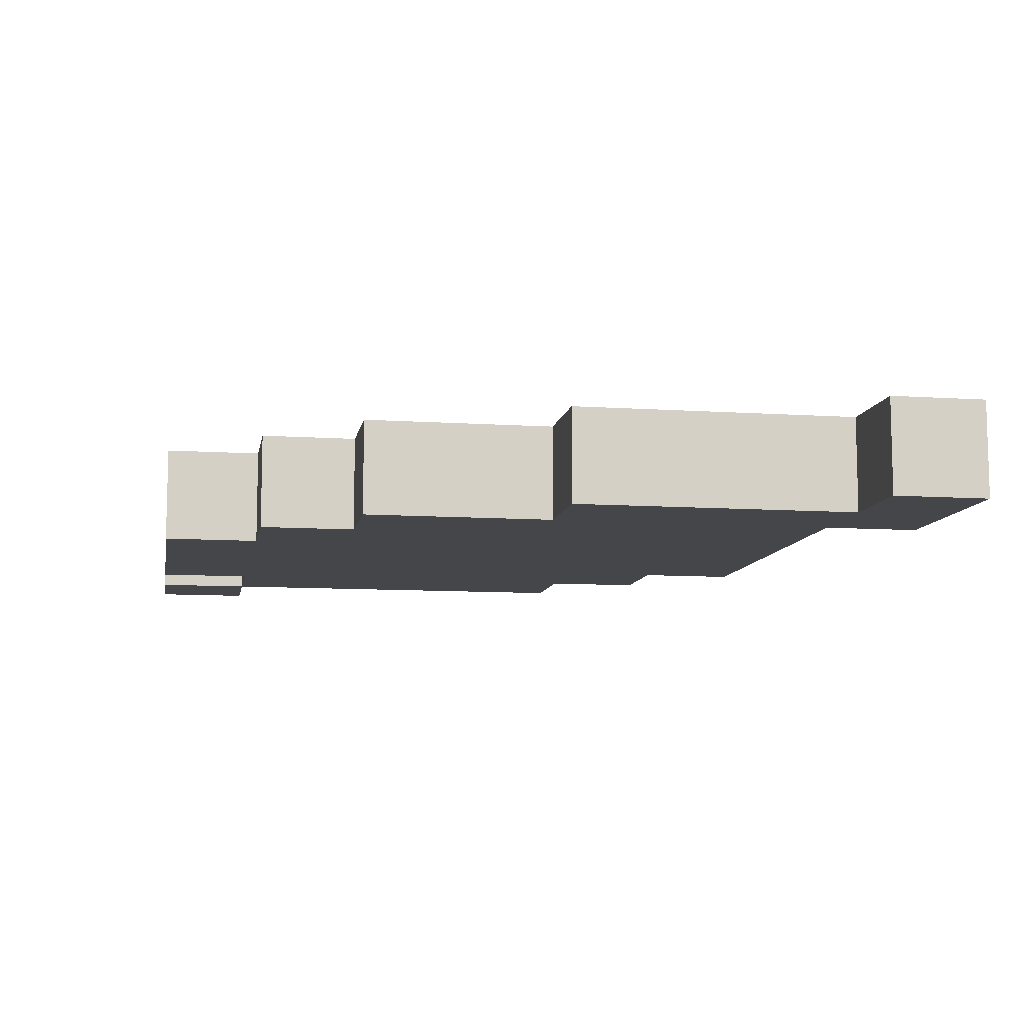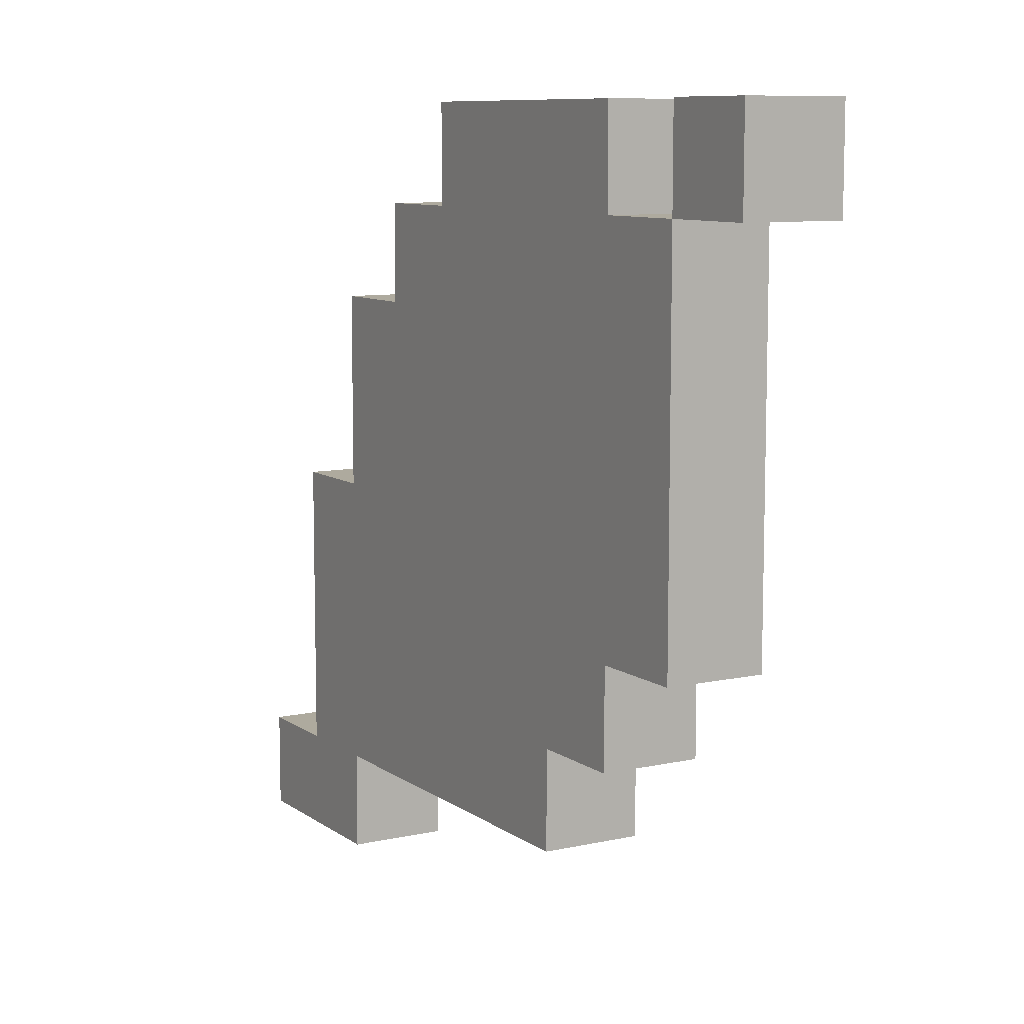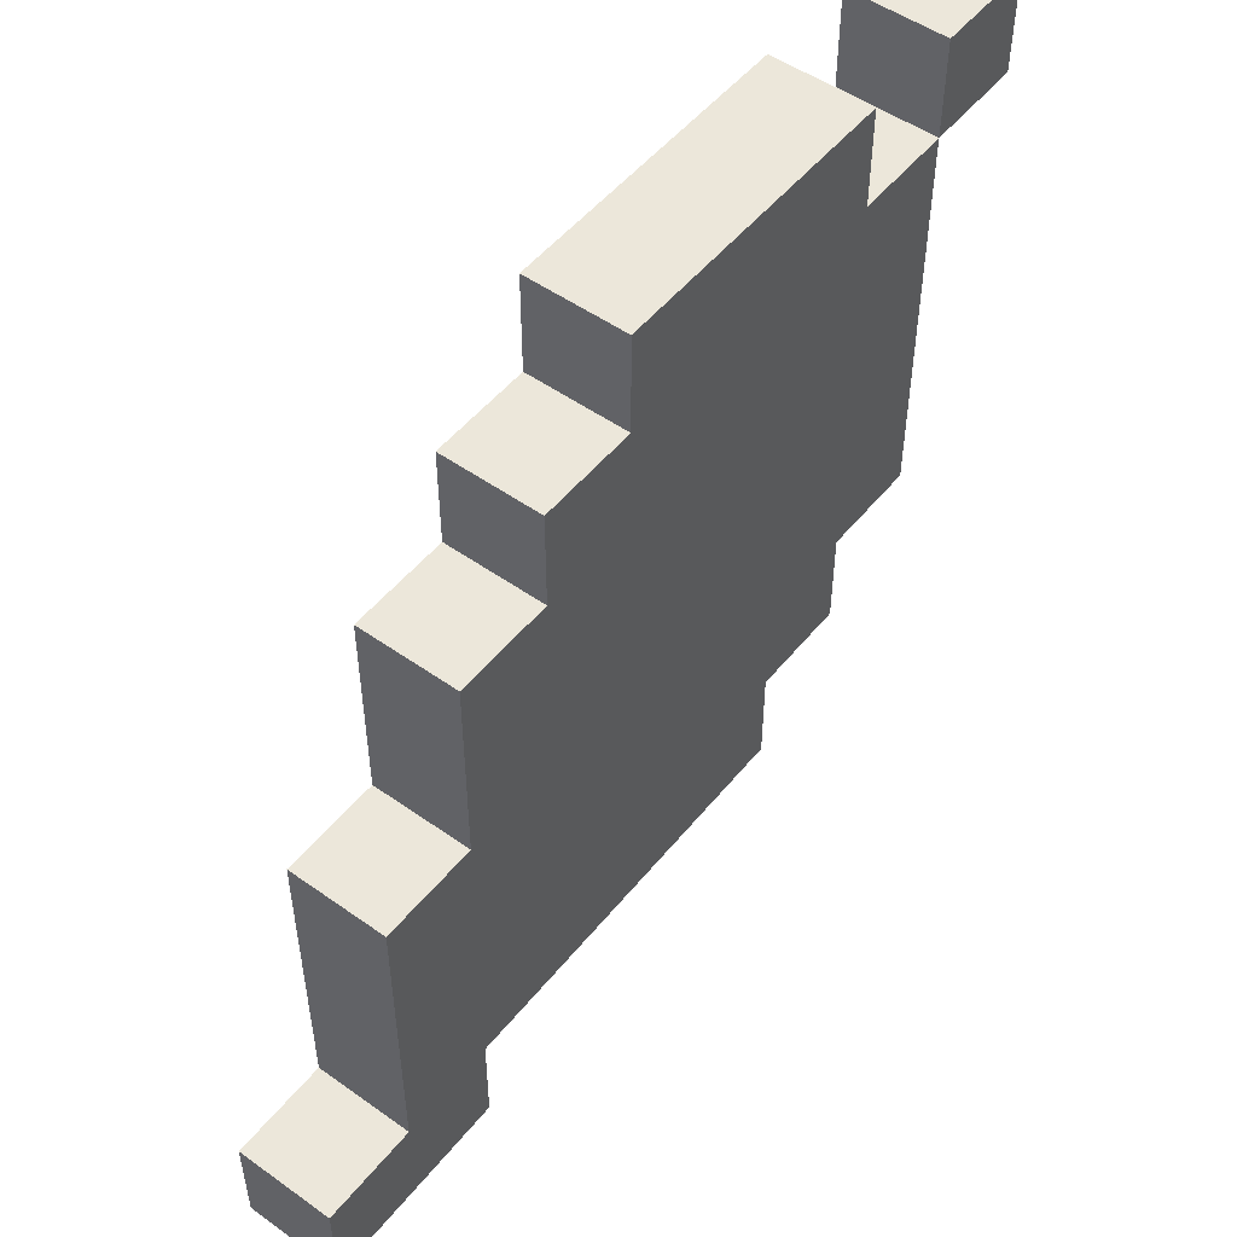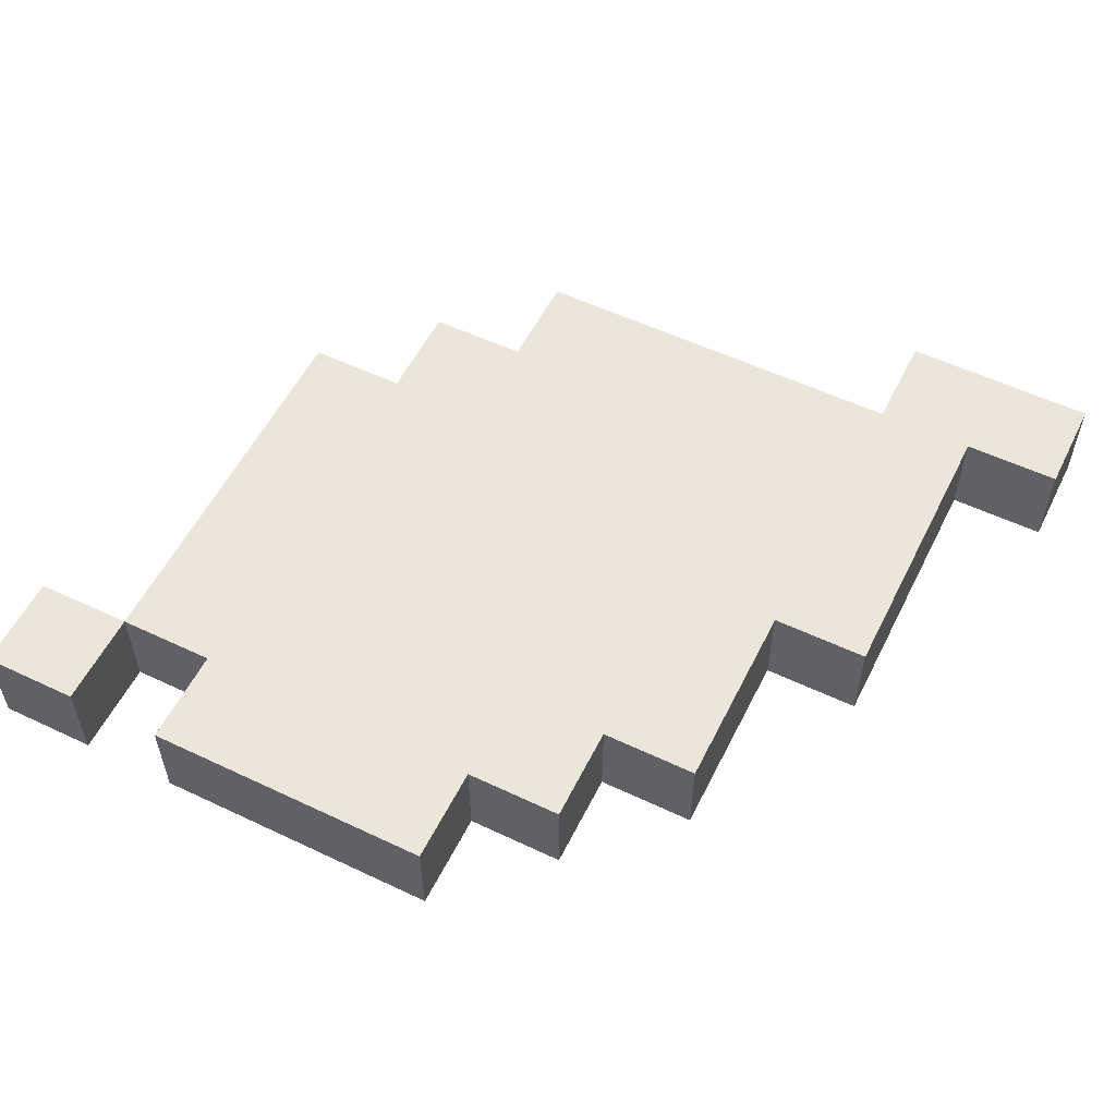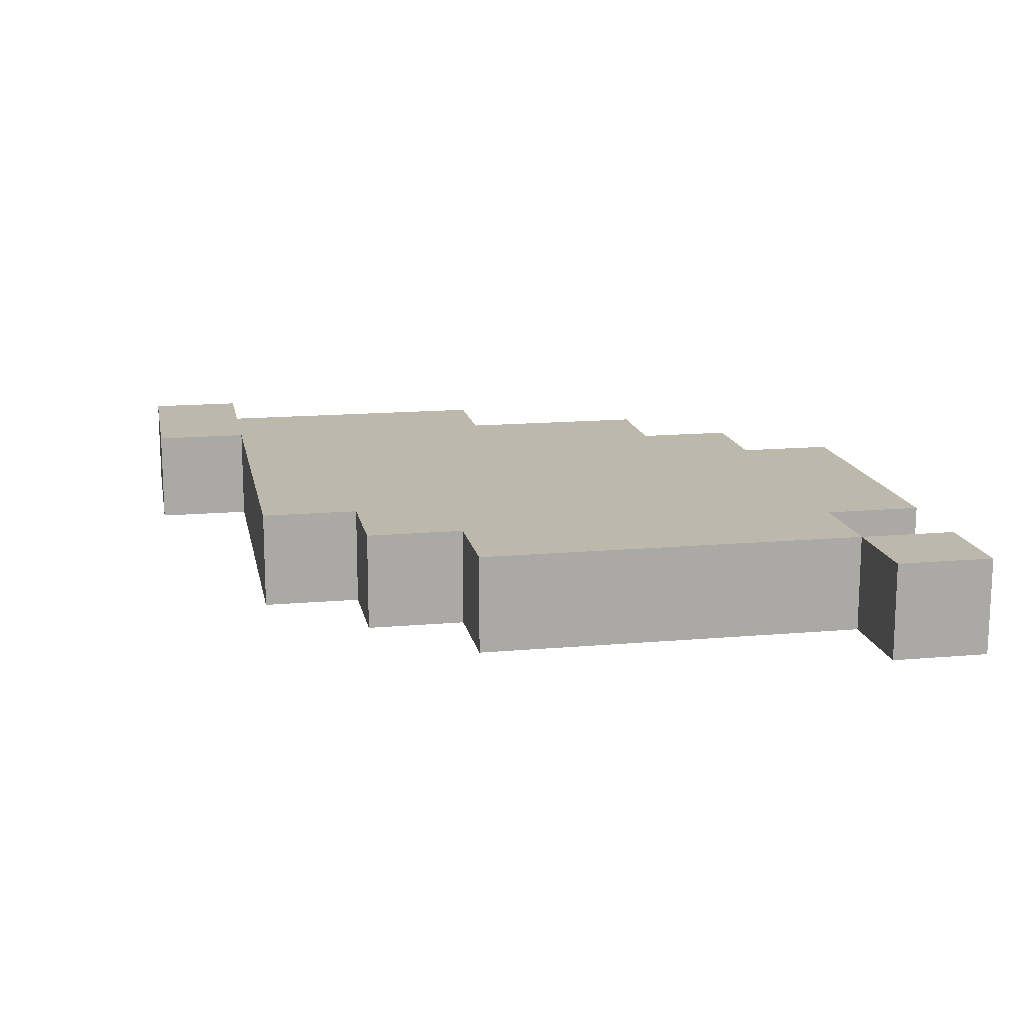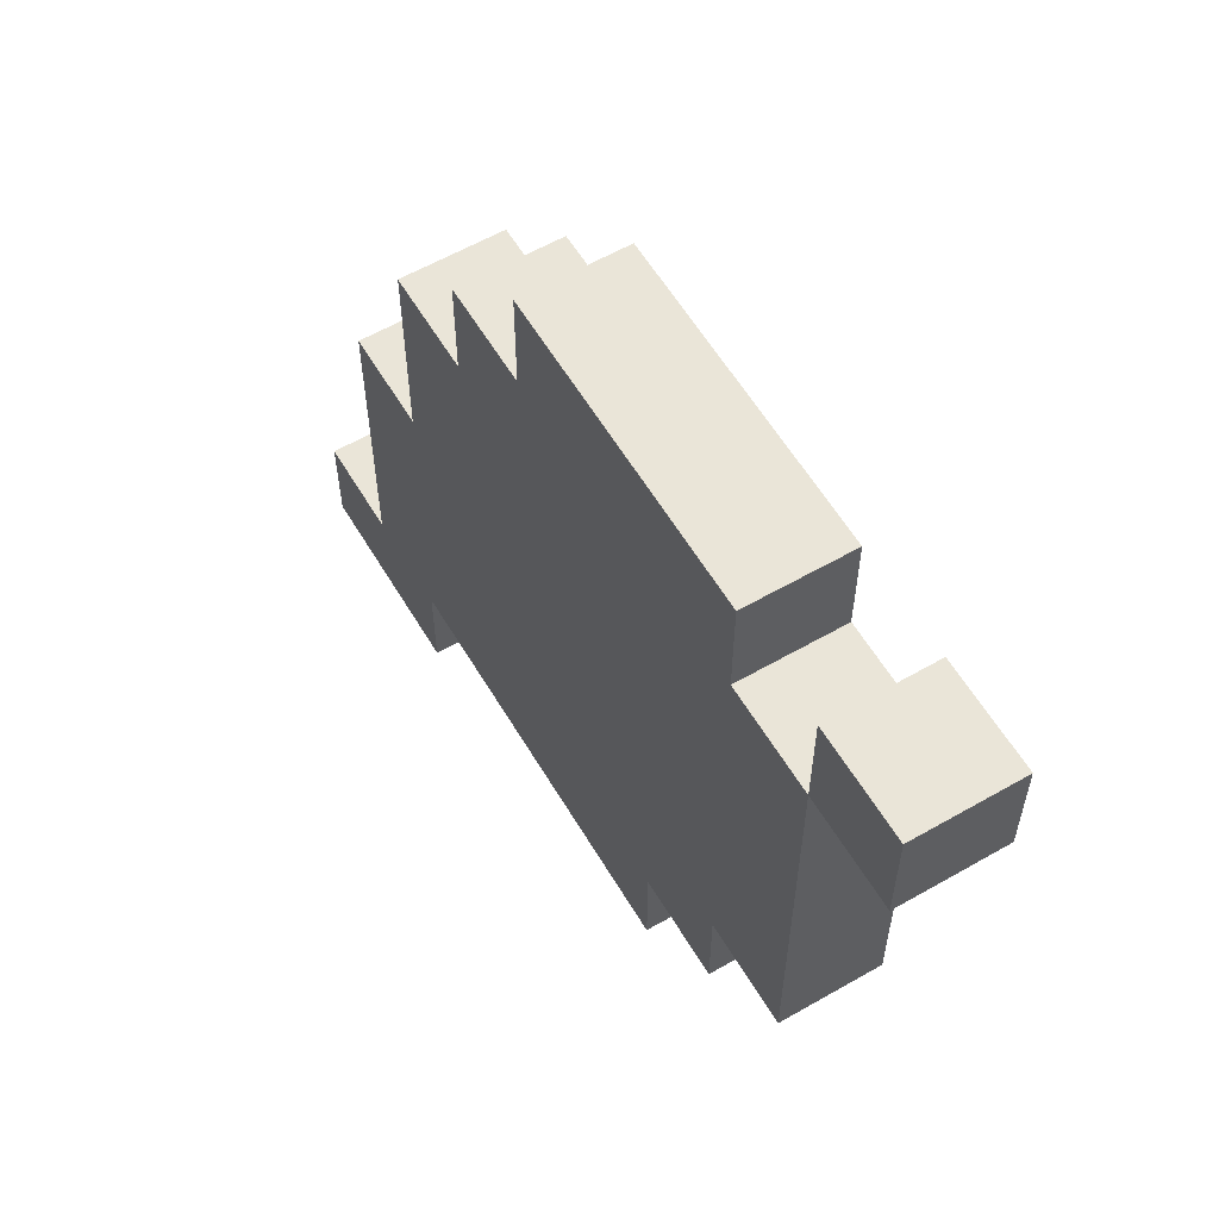
<metadata>
{"format":"obj","ext":"obj","renderer":"f3d","projection":"perspective","resolution":1024,"background":"white","views":[{"elev":-9.6,"azim":80.1,"up":"+Y"},{"elev":9.2,"azim":-120.3,"up":"+Z"},{"elev":51.1,"azim":127.7,"up":"+Z"},{"elev":55.9,"azim":26.4,"up":"+Y"},{"elev":14.9,"azim":-100.8,"up":"+Y"},{"elev":59.1,"azim":-120.6,"up":"+Z"}]}
</metadata>
<code>
o
v -1.1 0 1.3
v -1.1 0 1.2
v -1.1 0.1 1.3
v -1.1 0.1 1.2
v -1 0 1.2
v -1 0 0.8
v -1 0.1 1.2
v -1 0.1 0.8
v -0.9 0 1.3
v -0.9 0 1.2
v -0.9 0 0.8
v -0.9 0 0.7
v -0.9 0.1 1.3
v -0.9 0.1 1.2
v -0.9 0.1 0.8
v -0.9 0.1 0.7
v -0.8 0 0.7
v -0.8 0 0.6
v -0.8 0.1 0.7
v -0.8 0.1 0.6
v -0.4 0 0.6
v -0.4 0 0.5
v -0.4 0.1 0.6
v -0.4 0.1 0.5
v -1 0 1.3
v -1 0 1.2
v -1 0.1 1.3
v -1 0.1 1.2
v -0.6 0 1.3
v -0.6 0 1.2
v -0.6 0.1 1.3
v -0.6 0.1 1.2
v -0.5 0 1.2
v -0.5 0 1.1
v -0.5 0.1 1.2
v -0.5 0.1 1.1
v -0.4 0 1.1
v -0.4 0 0.9
v -0.4 0.1 1.1
v -0.4 0.1 0.9
v -0.3 0 0.9
v -0.3 0 0.7
v -0.3 0 0.6
v -0.3 0.1 0.9
v -0.3 0.1 0.7
v -0.3 0.1 0.6
v -0.2 0 0.6
v -0.2 0 0.5
v -0.2 0.1 0.6
v -0.2 0.1 0.5
v -1.1 0 1.3
v -1.1 0.1 1.3
v -1 0 1.3
v -1 0.1 1.3
v -0.9 0 1.3
v -0.9 0.1 1.3
v -0.6 0 1.3
v -0.6 0.1 1.3
v -1 0 1.2
v -1 0.1 1.2
v -0.9 0 1.2
v -0.9 0.1 1.2
v -0.6 0 1.2
v -0.6 0.1 1.2
v -0.5 0 1.2
v -0.5 0.1 1.2
v -0.5 0 1.1
v -0.5 0.1 1.1
v -0.4 0 1.1
v -0.4 0.1 1.1
v -0.4 0 0.9
v -0.4 0.1 0.9
v -0.3 0 0.9
v -0.3 0.1 0.9
v -0.3 0 0.6
v -0.3 0.1 0.6
v -0.2 0 0.6
v -0.2 0.1 0.6
v -1.1 0 1.2
v -1.1 0.1 1.2
v -1 0 1.2
v -1 0.1 1.2
v -1 0 0.8
v -1 0.1 0.8
v -0.9 0 0.8
v -0.9 0.1 0.8
v -0.9 0 0.7
v -0.9 0.1 0.7
v -0.8 0 0.7
v -0.8 0.1 0.7
v -0.8 0 0.6
v -0.8 0.1 0.6
v -0.4 0 0.6
v -0.4 0.1 0.6
v -0.4 0 0.5
v -0.4 0.1 0.5
v -0.2 0 0.5
v -0.2 0.1 0.5
v -1.1 0 1.3
v -1 0 1.3
v -0.9 0 1.3
v -0.6 0 1.3
v -1.1 0 1.2
v -1 0 1.2
v -0.9 0 1.2
v -0.8 0 1.2
v -0.6 0 1.2
v -0.5 0 1.2
v -0.9 0 1.1
v -0.8 0 1.1
v -0.6 0 1.1
v -0.5 0 1.1
v -0.4 0 1.1
v -0.9 0 1
v -0.8 0 1
v -0.7 0 1
v -0.6 0 1
v -0.5 0 1
v -0.9 0 0.9
v -0.8 0 0.9
v -0.7 0 0.9
v -0.6 0 0.9
v -0.5 0 0.9
v -0.4 0 0.9
v -0.3 0 0.9
v -1 0 0.8
v -0.9 0 0.8
v -0.8 0 0.8
v -0.7 0 0.8
v -0.6 0 0.8
v -0.5 0 0.8
v -0.4 0 0.8
v -0.9 0 0.7
v -0.8 0 0.7
v -0.7 0 0.7
v -0.6 0 0.7
v -0.5 0 0.7
v -0.4 0 0.7
v -0.3 0 0.7
v -0.8 0 0.6
v -0.4 0 0.6
v -0.3 0 0.6
v -0.2 0 0.6
v -0.4 0 0.5
v -0.2 0 0.5
v -1.1 0.1 1.3
v -1 0.1 1.3
v -0.9 0.1 1.3
v -0.6 0.1 1.3
v -1.1 0.1 1.2
v -1 0.1 1.2
v -0.9 0.1 1.2
v -0.8 0.1 1.2
v -0.6 0.1 1.2
v -0.5 0.1 1.2
v -0.9 0.1 1.1
v -0.8 0.1 1.1
v -0.6 0.1 1.1
v -0.5 0.1 1.1
v -0.4 0.1 1.1
v -0.9 0.1 1
v -0.8 0.1 1
v -0.7 0.1 1
v -0.6 0.1 1
v -0.5 0.1 1
v -0.9 0.1 0.9
v -0.8 0.1 0.9
v -0.7 0.1 0.9
v -0.6 0.1 0.9
v -0.5 0.1 0.9
v -0.4 0.1 0.9
v -0.3 0.1 0.9
v -1 0.1 0.8
v -0.9 0.1 0.8
v -0.8 0.1 0.8
v -0.7 0.1 0.8
v -0.6 0.1 0.8
v -0.5 0.1 0.8
v -0.4 0.1 0.8
v -0.9 0.1 0.7
v -0.8 0.1 0.7
v -0.7 0.1 0.7
v -0.6 0.1 0.7
v -0.5 0.1 0.7
v -0.4 0.1 0.7
v -0.3 0.1 0.7
v -0.8 0.1 0.6
v -0.4 0.1 0.6
v -0.3 0.1 0.6
v -0.2 0.1 0.6
v -0.4 0.1 0.5
v -0.2 0.1 0.5
f 3 2 1
f 4 2 3
f 7 6 5
f 8 6 7
f 13 10 9
f 14 10 13
f 15 12 11
f 16 12 15
f 19 18 17
f 20 18 19
f 23 22 21
f 24 22 23
f 25 26 27
f 27 26 28
f 29 30 31
f 31 30 32
f 33 34 35
f 35 34 36
f 37 38 39
f 39 38 40
f 41 42 44
f 42 43 45
f 44 42 45
f 45 43 46
f 47 48 49
f 49 48 50
f 53 52 51
f 54 52 53
f 57 56 55
f 58 56 57
f 61 60 59
f 62 60 61
f 65 64 63
f 66 64 65
f 69 68 67
f 70 68 69
f 73 72 71
f 74 72 73
f 77 76 75
f 78 76 77
f 79 80 81
f 81 80 82
f 83 84 85
f 85 84 86
f 87 88 89
f 89 88 90
f 91 92 93
f 93 92 94
f 95 96 97
f 97 96 98
f 103 100 99
f 104 100 103
f 105 102 101
f 106 102 105
f 107 102 106
f 109 105 104
f 109 106 105
f 110 107 106
f 110 106 109
f 111 108 107
f 111 107 110
f 112 108 111
f 114 110 109
f 114 109 104
f 115 111 110
f 115 110 114
f 116 111 115
f 117 112 111
f 117 111 116
f 118 113 112
f 118 112 117
f 119 114 104
f 119 115 114
f 120 116 115
f 120 115 119
f 121 117 116
f 121 116 120
f 122 118 117
f 122 117 121
f 123 113 118
f 123 118 122
f 124 113 123
f 126 119 104
f 127 120 119
f 127 119 126
f 127 121 120
f 128 121 127
f 129 122 121
f 129 121 128
f 129 123 122
f 130 123 129
f 131 124 123
f 131 123 130
f 132 125 124
f 132 124 131
f 133 128 127
f 134 129 128
f 134 128 133
f 135 130 129
f 135 129 134
f 136 131 130
f 136 130 135
f 137 132 131
f 137 131 136
f 138 125 132
f 138 132 137
f 139 125 138
f 140 135 134
f 140 137 136
f 140 138 137
f 140 136 135
f 141 139 138
f 141 138 140
f 142 139 141
f 144 142 141
f 144 143 142
f 145 143 144
f 146 147 150
f 150 147 151
f 148 149 152
f 152 149 153
f 153 149 154
f 151 152 156
f 152 153 156
f 153 154 157
f 156 153 157
f 154 155 158
f 157 154 158
f 158 155 159
f 156 157 161
f 151 156 161
f 157 158 162
f 161 157 162
f 162 158 163
f 158 159 164
f 163 158 164
f 159 160 165
f 164 159 165
f 151 161 166
f 161 162 166
f 162 163 167
f 166 162 167
f 163 164 168
f 167 163 168
f 164 165 169
f 168 164 169
f 165 160 170
f 169 165 170
f 170 160 171
f 151 166 173
f 166 167 174
f 173 166 174
f 167 168 174
f 174 168 175
f 168 169 176
f 175 168 176
f 169 170 176
f 176 170 177
f 170 171 178
f 177 170 178
f 171 172 179
f 178 171 179
f 174 175 180
f 175 176 181
f 180 175 181
f 176 177 182
f 181 176 182
f 177 178 183
f 182 177 183
f 178 179 184
f 183 178 184
f 179 172 185
f 184 179 185
f 185 172 186
f 181 182 187
f 183 184 187
f 184 185 187
f 182 183 187
f 185 186 188
f 187 185 188
f 188 186 189
f 188 189 191
f 189 190 191
f 191 190 192

</code>
